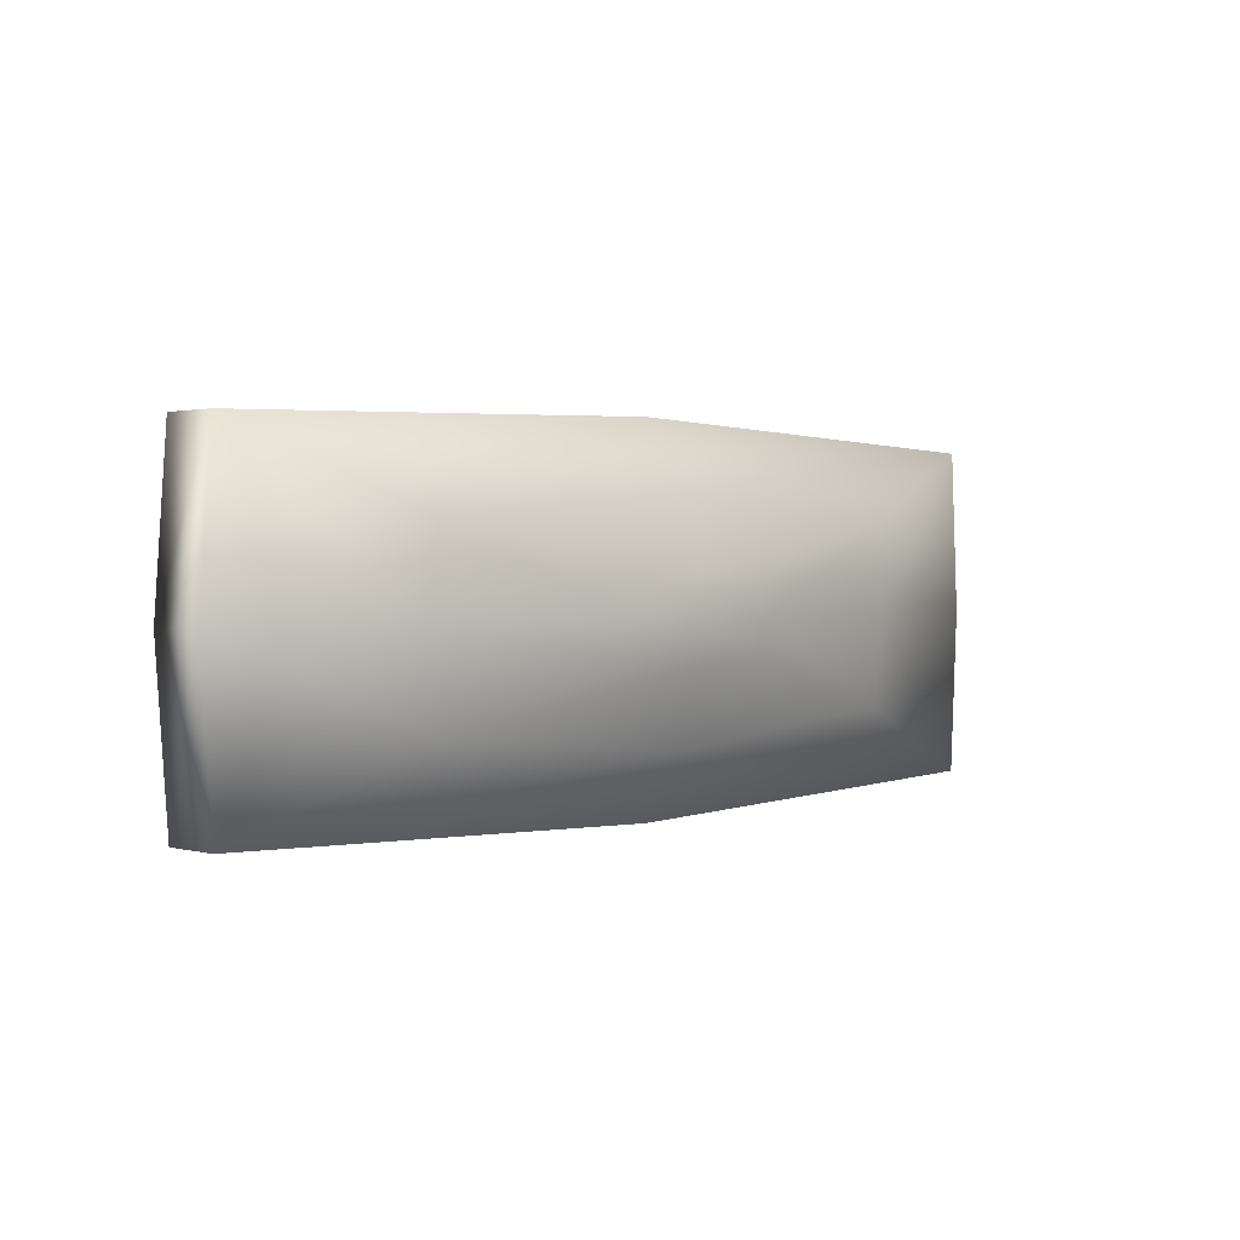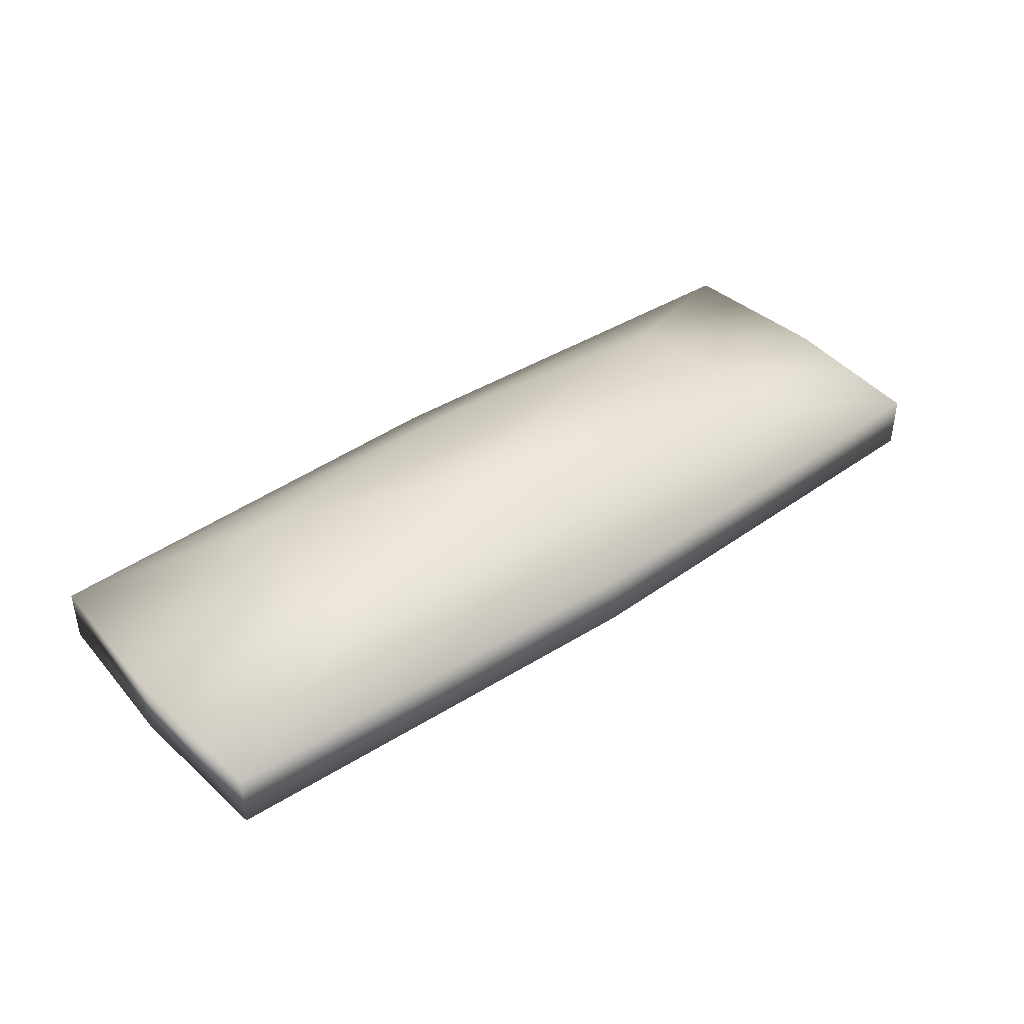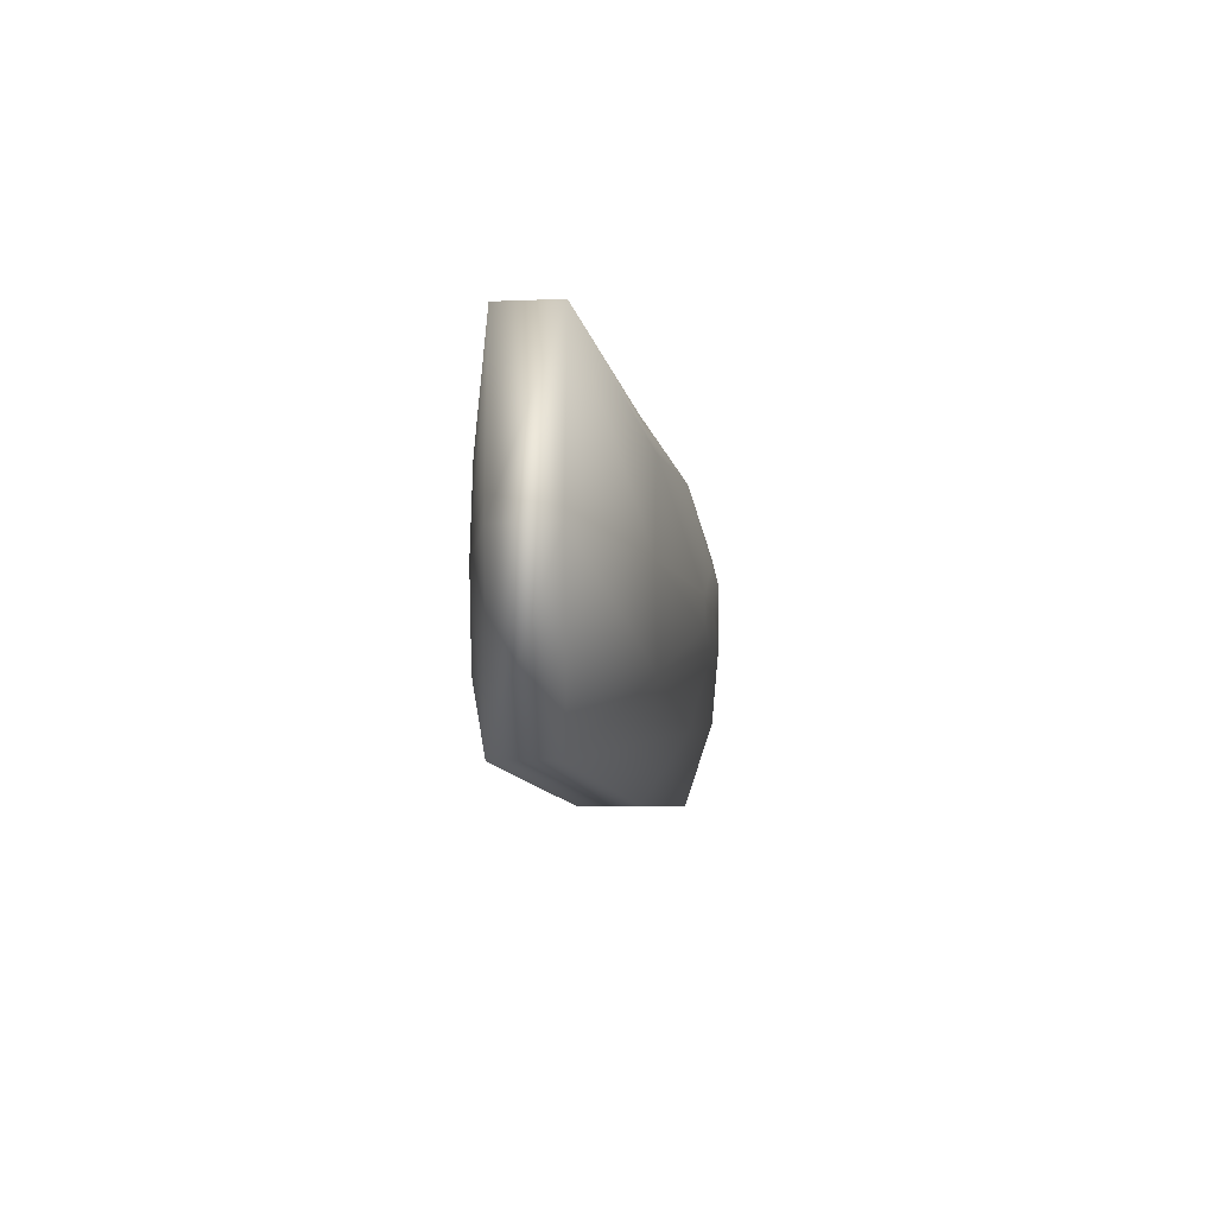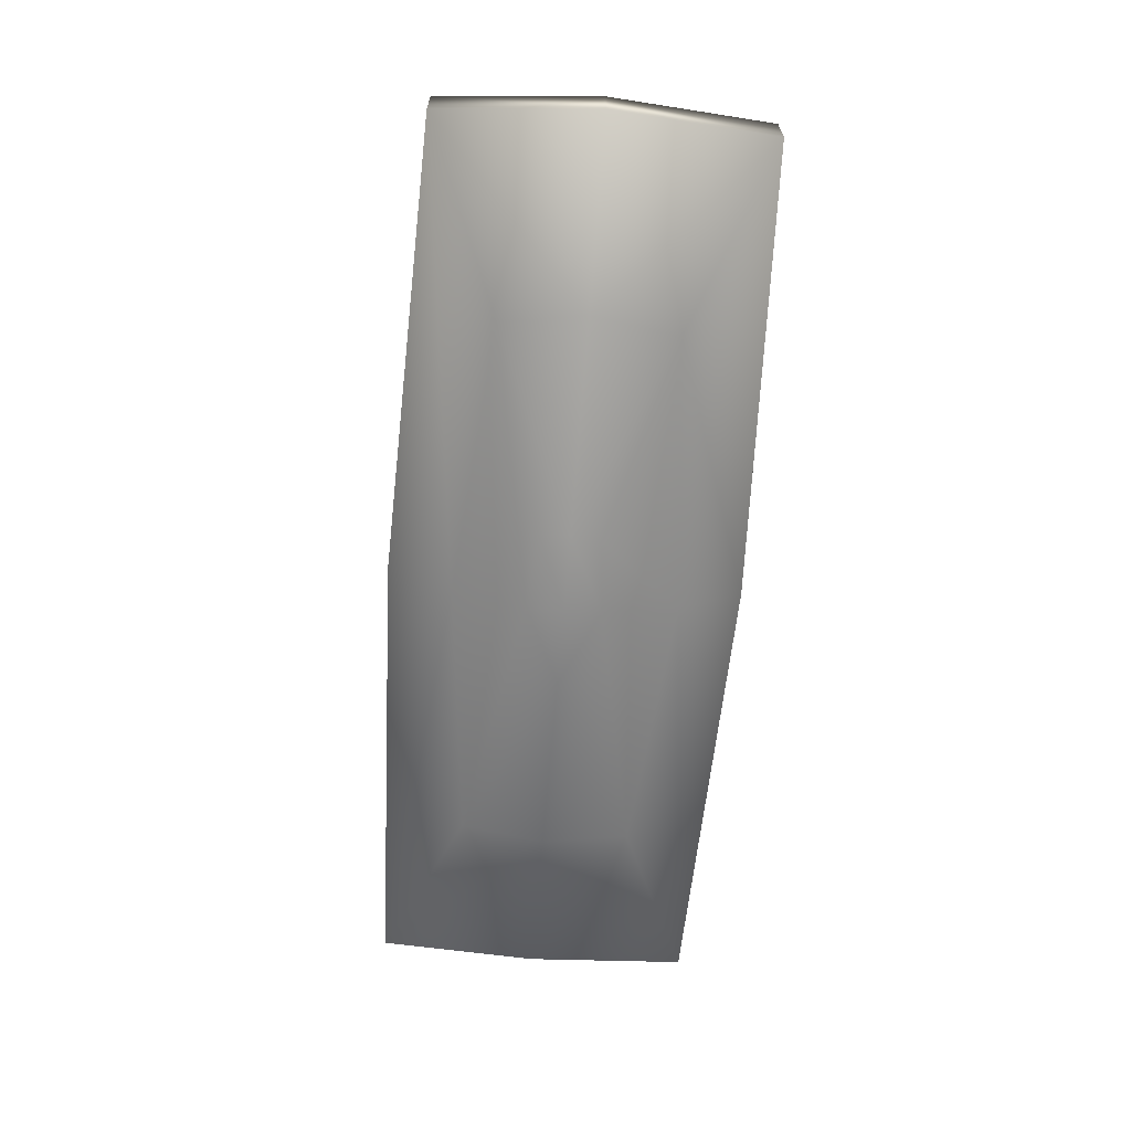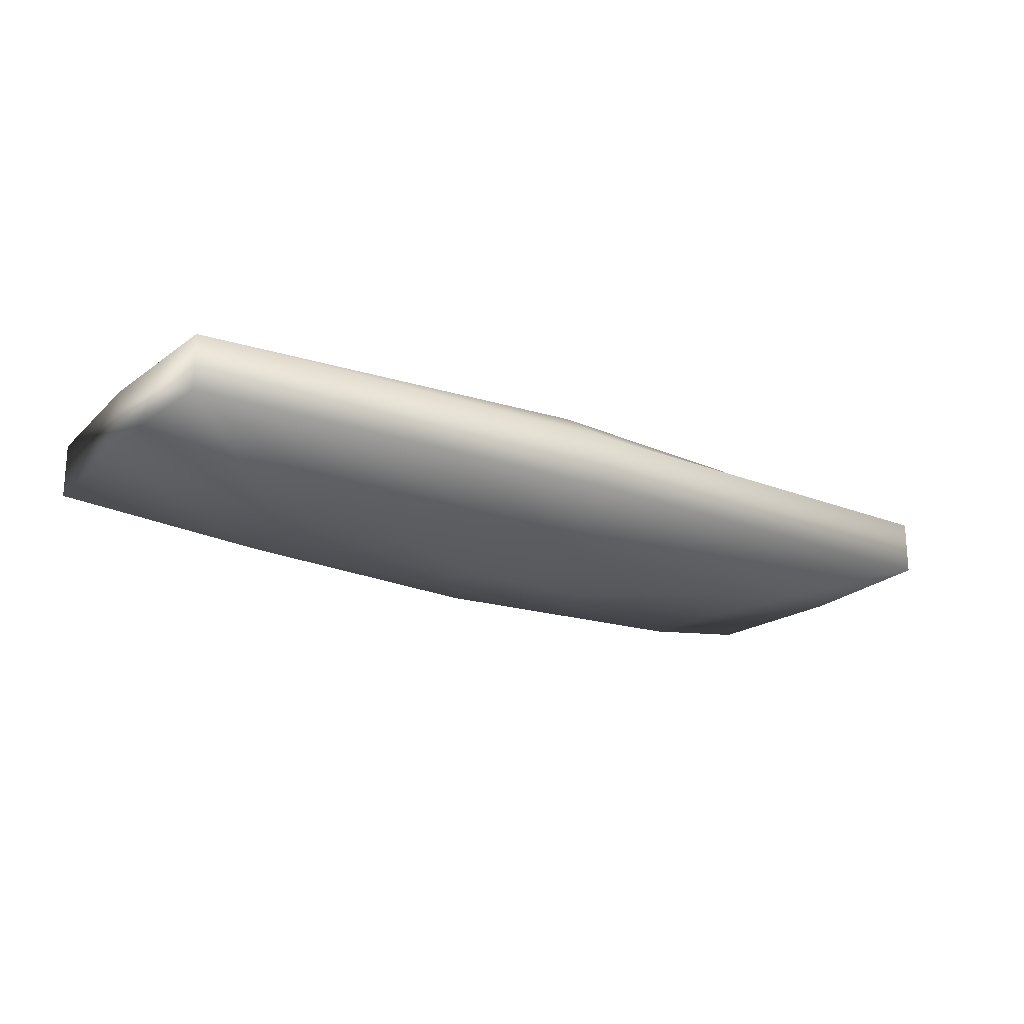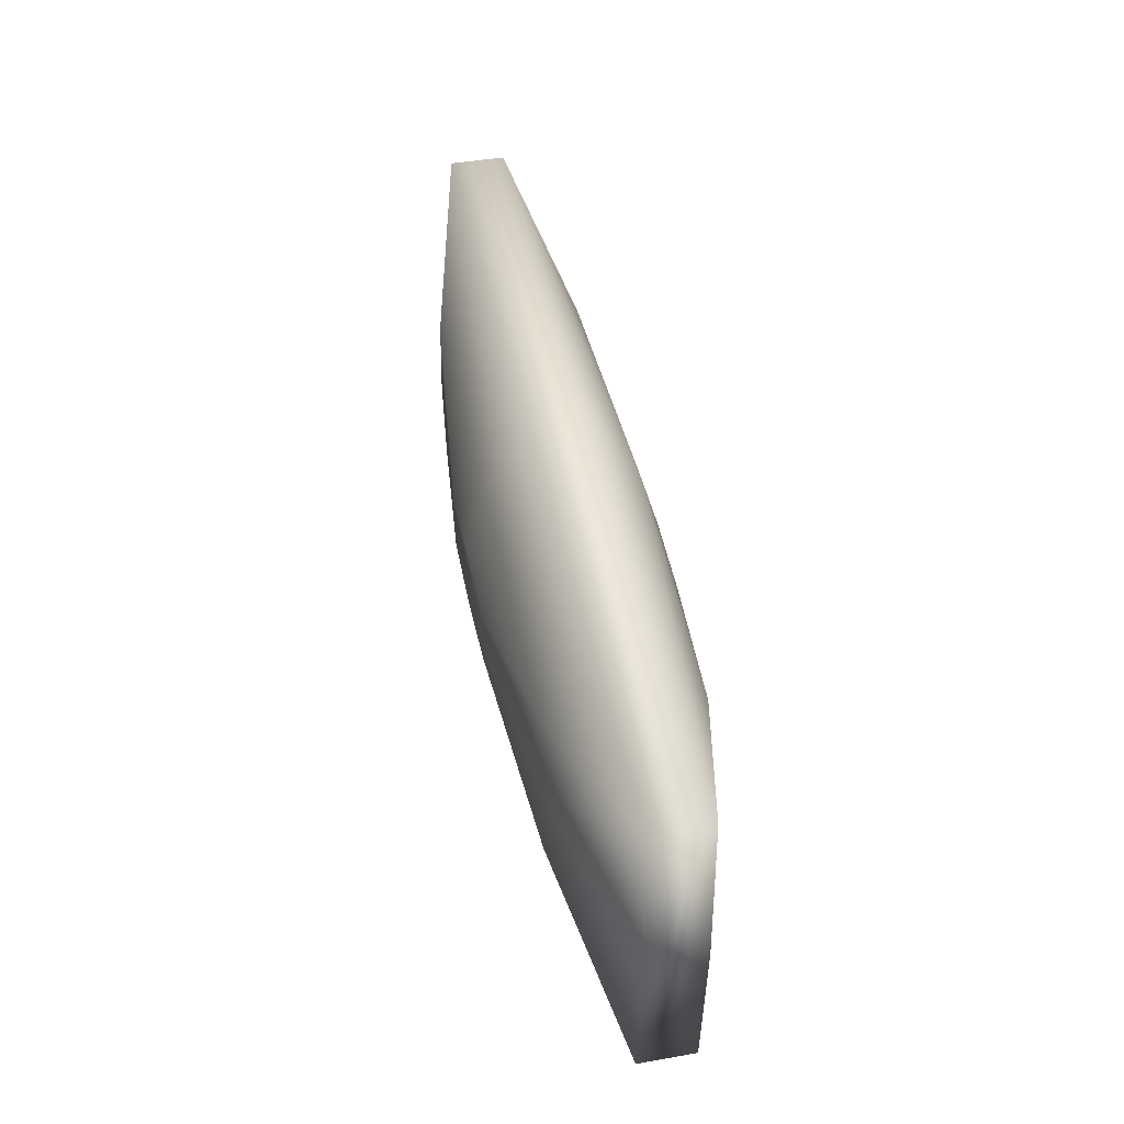
<metadata>
{"format":"obj","ext":"obj","renderer":"f3d","projection":"perspective","resolution":1024,"background":"white","views":[{"elev":1.4,"azim":-46.1,"up":"+Y"},{"elev":40.9,"azim":140.7,"up":"+Z"},{"elev":-7.1,"azim":-82.9,"up":"+Y"},{"elev":-64.9,"azim":-94.6,"up":"+Z"},{"elev":-20.5,"azim":145.9,"up":"+Z"},{"elev":45.1,"azim":78.5,"up":"+Y"}]}
</metadata>
<code>
v -64.55 -26.23 3.995
v 80.48 -26.23 3.995
v -64.55 25.11 3.995
v 80.48 25.11 3.995
v -64.55 25.11 -4.9
v 80.48 25.11 -4.9
v -64.55 -26.23 -4.9
v 80.48 -26.23 -4.9
v -3.882 -5.084 14.34
v 20.81 -5.084 14.34
v 20.81 4.322 14.34
v -3.882 4.322 14.34
v -3.882 4.322 -15.24
v 20.81 4.322 -15.24
v 20.81 -5.084 -15.24
v -3.882 -5.084 -15.24
v 50.81 13.03 11
v 50.81 -14.15 11
v -35.92 -14.15 11
v -35.92 13.03 11
v 50.81 13.03 -11.91
v -35.92 13.03 -11.91
v -35.92 -14.15 -11.91
v 50.81 -14.15 -11.91
v 8.309 5.471 14.34
v 8.309 17.13 11
v 8.309 27.61 3.995
v 8.309 27.61 -4.9
v 8.309 17.13 -11.91
v 8.309 5.471 -15.24
v 8.309 -6.233 -15.24
v 8.309 -18.25 -11.91
v 8.309 -28.73 -4.9
v 8.309 -28.73 3.995
v 8.309 -18.25 11
v 8.309 -6.233 14.34
v 21.27 -0.3811 14.34
v 8.309 -0.3811 14.34
v -4.334 -0.3811 14.34
v -38 -0.3811 11
v -66.54 -0.3811 3.995
v -66.54 -0.3811 -4.9
v -38 -0.3811 -11.91
v -4.334 -0.3811 -15.24
v 8.309 -0.3811 -15.24
v 21.27 -0.3811 -15.24
v 52.88 -0.3811 -11.91
v 81.88 -0.3811 -4.9
v 81.88 -0.3811 3.995
v 52.88 -0.3811 11
f 9 36 38 39
f 3 27 28 5
f 44 45 31 16
f 7 33 34 1
f 2 8 48 49
f 7 1 41 42
f 1 34 35 19
f 2 49 50 18
f 27 3 20 26
f 41 1 19 40
f 5 28 29 22
f 48 8 24 47
f 33 7 23 32
f 7 42 43 23
f 18 50 37 10
f 19 35 36 9
f 40 19 9 39
f 26 20 12 25
f 22 29 30 13
f 23 43 44 16
f 32 23 16 31
f 47 24 15 46
f 17 26 25 11
f 4 27 26 17
f 28 27 4 6
f 29 28 6 21
f 30 29 21 14
f 31 45 46 15
f 24 32 31 15
f 8 33 32 24
f 34 33 8 2
f 35 34 2 18
f 36 35 18 10
f 38 36 10 37
f 25 38 37 11
f 39 38 25 12
f 20 40 39 12
f 3 41 40 20
f 42 41 3 5
f 43 42 5 22
f 44 43 22 13
f 13 30 45 44
f 46 45 30 14
f 21 47 46 14
f 6 48 47 21
f 49 48 6 4
f 50 49 4 17
f 37 50 17 11

</code>
